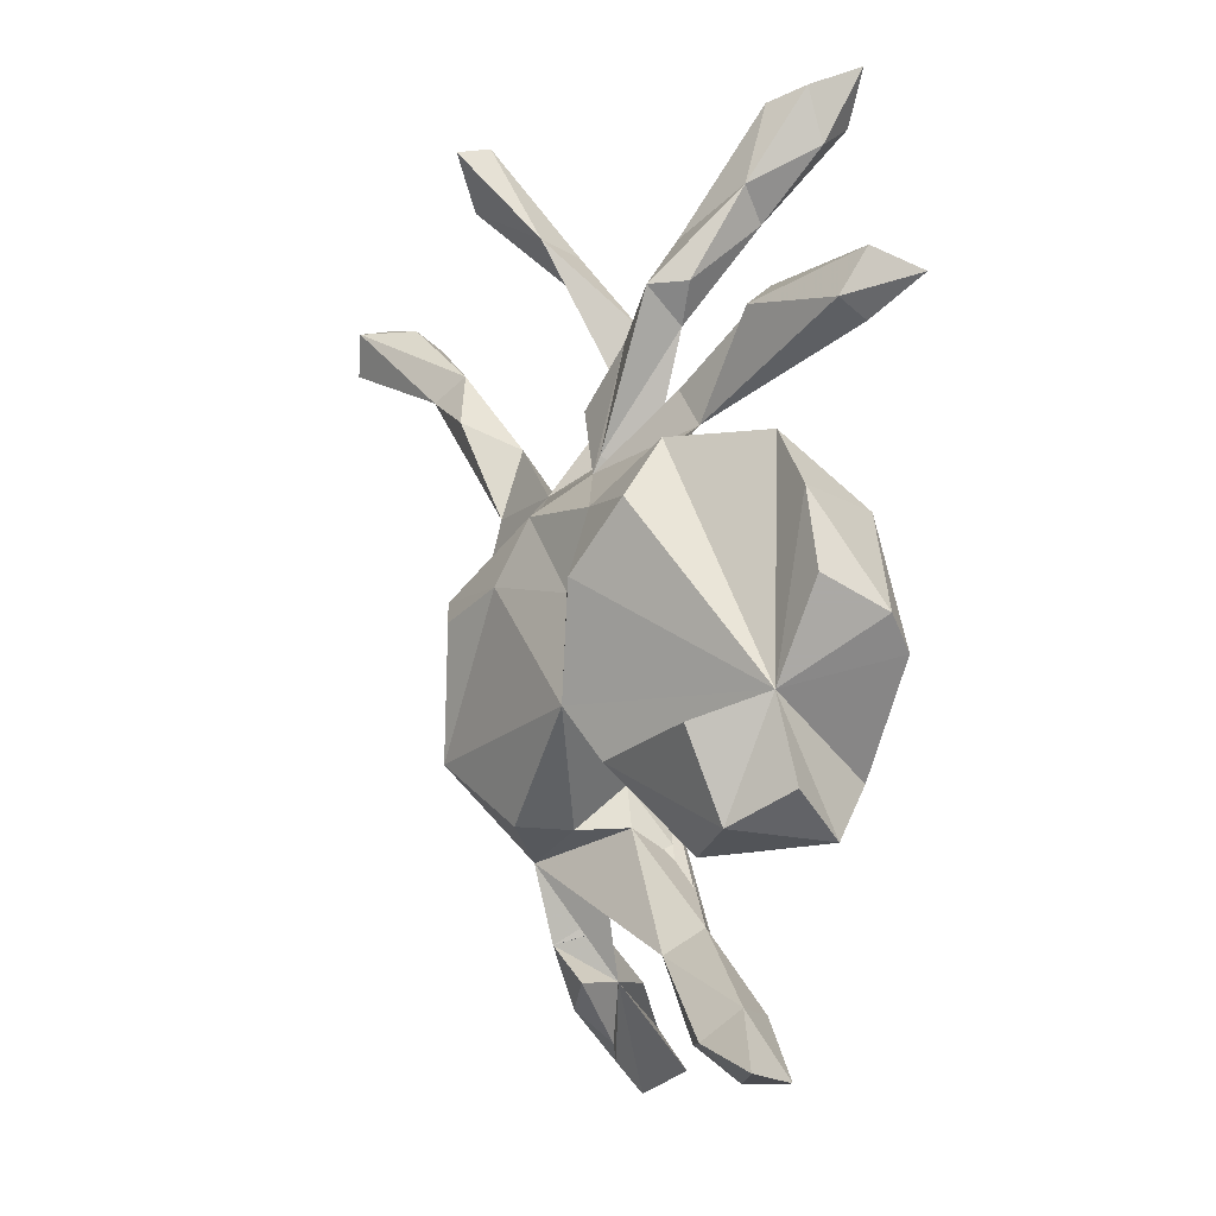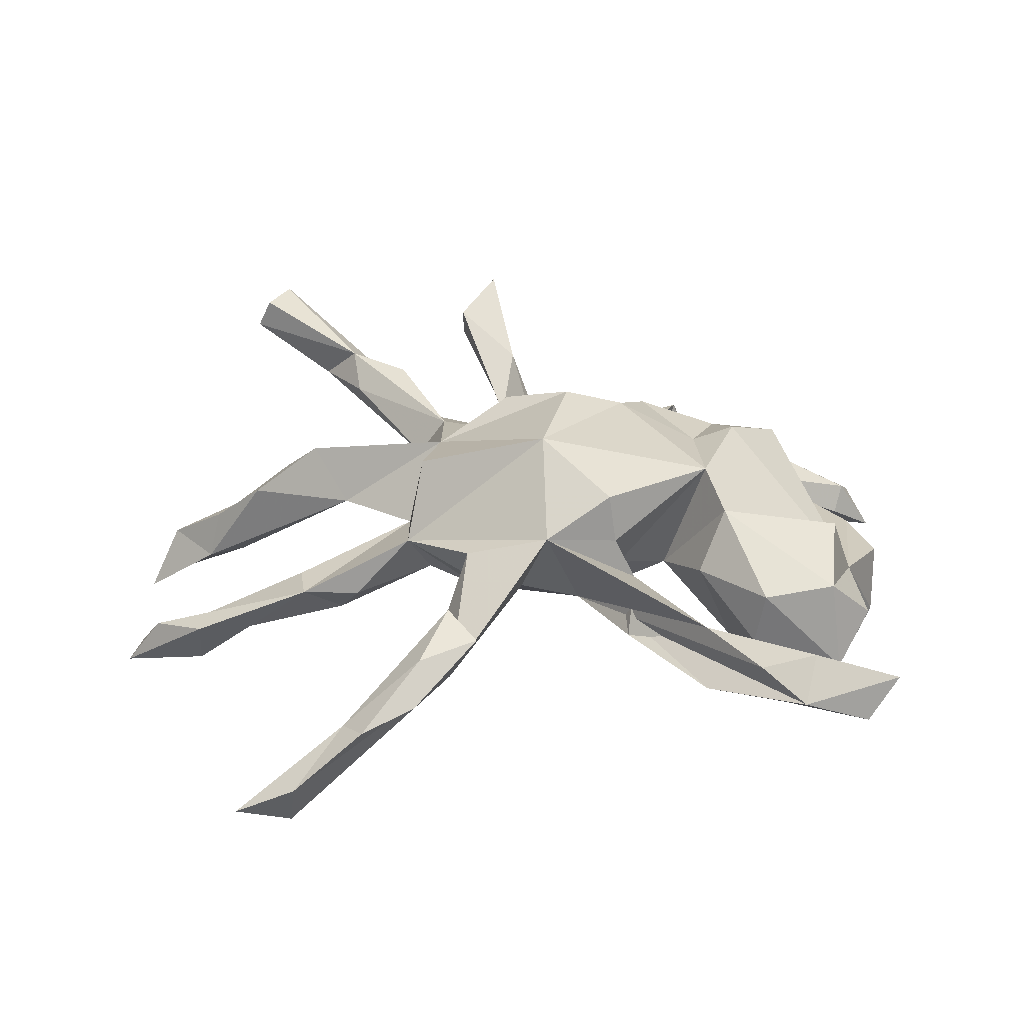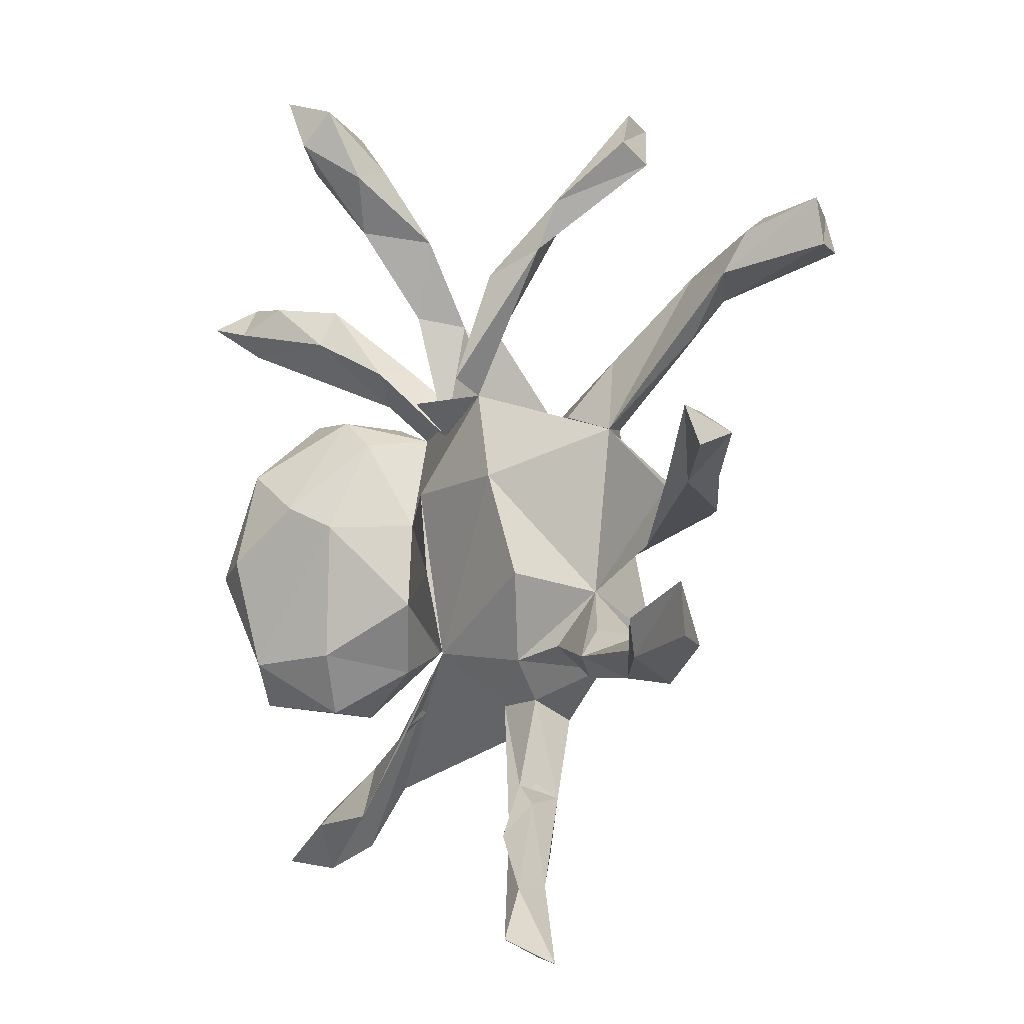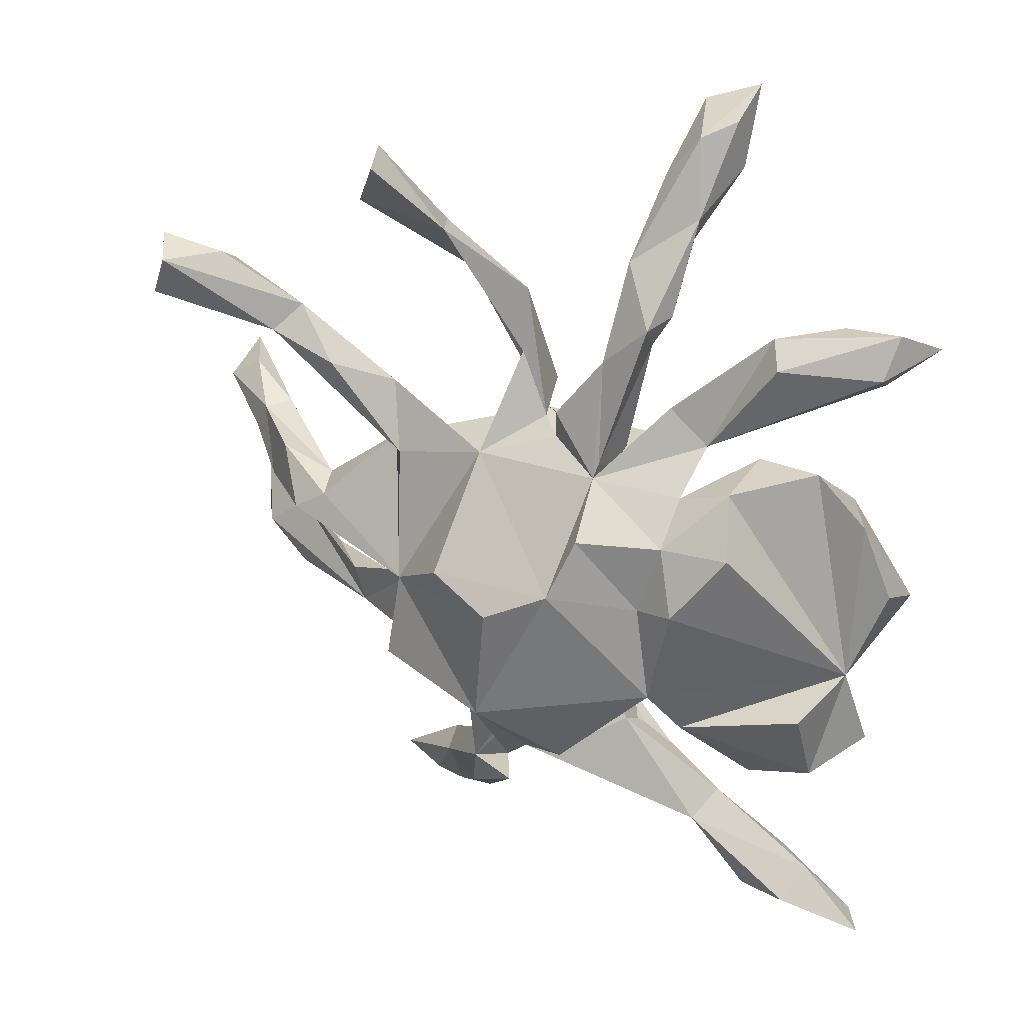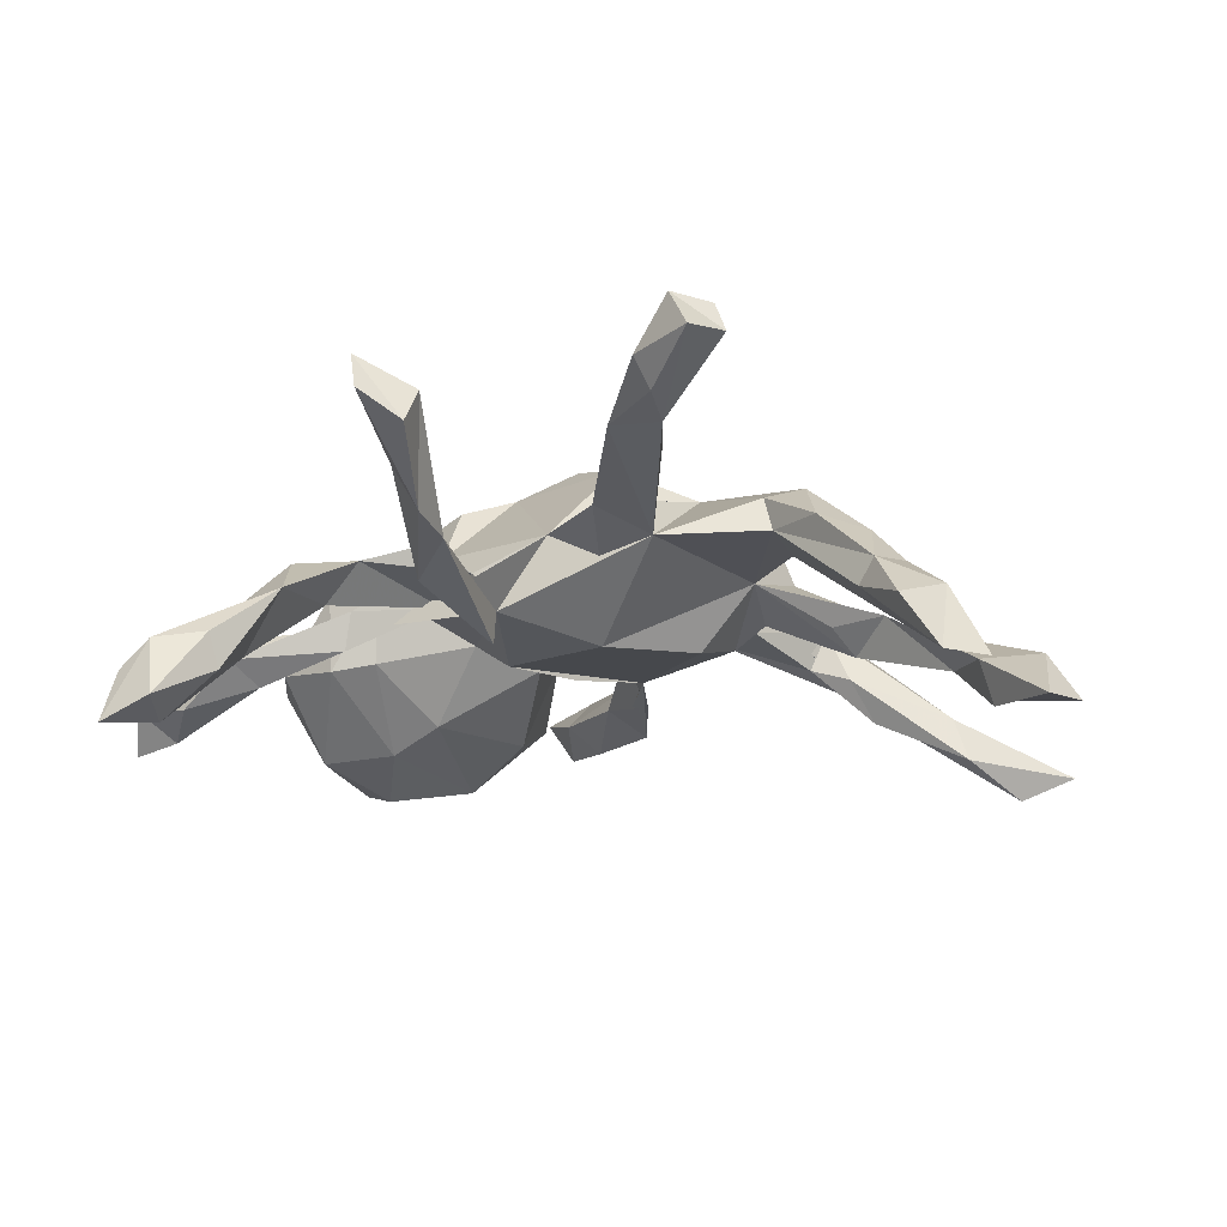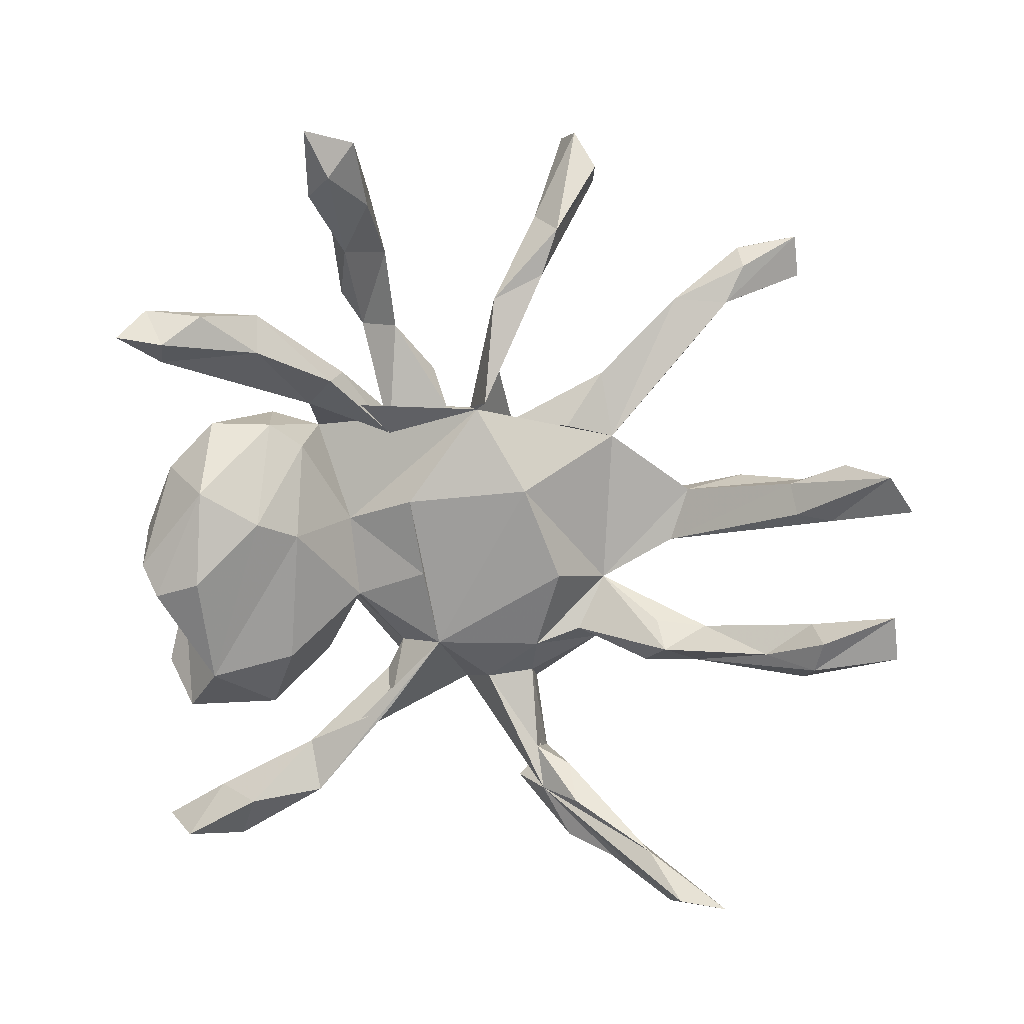
<metadata>
{"format":"obj","ext":"obj","renderer":"f3d","projection":"perspective","resolution":1024,"background":"white","views":[{"elev":-1.4,"azim":70.8,"up":"+Y"},{"elev":28.5,"azim":8.7,"up":"+Z"},{"elev":-8.0,"azim":-128.2,"up":"+Y"},{"elev":31.7,"azim":30.4,"up":"+Y"},{"elev":-18.0,"azim":-136.4,"up":"+Z"},{"elev":-77.1,"azim":-175.9,"up":"+Z"}]}
</metadata>
<code>
v -0.6733 0.4777 0.1556
v -0.6272 0.4642 0.2218
v -0.6769 0.402 0.1671
v -0.5298 0.3704 0.08548
v -0.6529 0.3987 0.2172
v -0.5616 0.4652 0.1467
v -0.2978 0.6432 0.07223
v -0.567 0.4347 0.1015
v -0.2646 0.7058 0.1137
v -0.2936 0.6122 0.1283
v -0.2409 0.6934 0.1737
v -0.4343 0.3817 0.1027
v -0.4674 0.3417 0.1429
v -0.1796 0.5603 0.06134
v -0.4447 0.2787 0.09515
v -0.1854 0.4609 -0.02548
v -0.2183 0.5408 -0.01209
v -0.3599 0.303 0.1323
v -0.2504 0.1497 0.1007
v -0.8151 0.01476 -0.235
v -0.7695 0.05039 -0.1282
v -0.7124 0.08772 -0.1354
v -0.7786 0.07941 -0.2308
v -0.5781 -0.03166 0.01847
v -0.6683 0.004839 -0.06037
v -0.6439 0.04948 -0.05734
v -0.4649 -0.01937 0.1103
v -0.2975 0.139 0.03621
v -0.6152 0.05167 -0.09719
v -0.5371 0.04674 0.03502
v -0.2847 0.2572 0.05646
v -0.4354 0.02453 0.03917
v -0.0943 0.4265 -0.05999
v -0.6838 -0.01423 -0.1397
v -0.4118 0.0164 0.0994
v -0.6223 -0.000409 -0.1268
v -0.08779 0.3228 -0.0337
v -0.5221 -0.0535 -0.01443
v -0.3969 -0.06878 0.03093
v -0.2182 -0.05791 0.1618
v -0.04771 0.2229 -0.04865
v -0.1084 0.02095 0.2233
v -0.1094 0.1762 0.07313
v -0.2133 0.168 0.01589
v 0.1007 0.03781 0.2186
v -0.1375 0.298 -0.1032
v 0.09467 0.3792 0.02837
v -0.7762 -0.1779 -0.2392
v 0.09752 0.525 -0.049
v 0.1086 0.1943 0.08002
v 0.03087 0.2876 0.06546
v 0.1221 0.7363 -0.2536
v -0.7794 -0.257 -0.2355
v 0.1624 0.7114 -0.1549
v -0.2253 -0.1966 0.1914
v 0.1119 0.6452 -0.1412
v -0.7159 -0.2629 -0.1486
v 0.1693 0.4508 0.02344
v -0.4487 -0.2257 -0.0391
v -0.06502 0.244 -0.1109
v -0.2638 -0.1333 0.03302
v 0.006041 -0.009545 0.2568
v -0.1258 0.06958 -0.08701
v -0.6369 -0.2035 -0.1538
v 0.2024 0.764 -0.2857
v -0.03489 0.2228 -0.01996
v 0.2057 0.7317 -0.1999
v 0.01103 0.2196 0.02788
v 0.112 0.6242 -0.1956
v 0.1863 0.5927 -0.1145
v 0.1502 0.3969 -0.03514
v 0.1626 0.5406 -0.1481
v 0.1844 0.4562 -0.03394
v 0.1692 0.681 -0.2757
v -0.6483 -0.2225 -0.226
v -0.6323 -0.2774 -0.2035
v 0.1144 0.2192 0.07112
v -0.6211 -0.3127 -0.1222
v 0.2109 0.6484 -0.2203
v -0.5516 -0.2588 -0.1443
v -0.3581 -0.2072 -0.04312
v -0.4287 -0.2903 -0.04039
v 0.1207 0.1806 0.00523
v -0.178 -0.101 -0.07079
v 0.132 0.1321 0.179
v -0.3678 -0.2537 -0.08429
v -0.009649 -0.2062 0.2575
v 0.1977 0.3048 -0.01283
v -0.3318 -0.2829 -0.0375
v 0.2366 0.02663 0.1597
v 0.2643 0.2512 -0.01714
v -0.2099 -0.2224 -0.00462
v 0.2092 0.2026 0.03706
v -0.242 -0.2603 0.06477
v 0.03989 -0.25 0.2571
v 0.3372 0.4319 -0.09031
v 0.2643 0.1393 0.1384
v 0.2592 0.1953 0.06576
v 0.2159 0.2988 -0.07306
v 0.2475 0.2499 -0.07427
v 0.3768 0.1477 0.1308
v 0.01732 -0.3435 0.1343
v 0.08911 0.06189 -0.07254
v 0.2082 0.02427 -0.004434
v 0.3659 0.4018 -0.04387
v 0.3362 0.225 -0.0658
v -0.1216 -0.3397 0.09351
v 0.3053 0.04589 0.1812
v 0.3441 0.2265 0.06552
v 0.5272 0.4617 -0.1449
v 0.2694 -0.1221 0.1778
v 0.3388 0.3676 -0.1229
v 0.05757 -0.2202 -0.04607
v 0.1174 -0.2867 0.1948
v -0.127 -0.2425 -0.02437
v -0.1144 -0.3068 0.02422
v 0.2808 0.1782 -0.05404
v 0.4292 0.4453 -0.1573
v -0.1202 -0.528 -0.03767
v 0.5346 -0.09931 -0.01343
v -0.1141 -0.4522 -0.01011
v -0.03055 -0.3138 0.02318
v 0.5176 0.3958 -0.1073
v 0.07502 -0.07866 -0.06867
v 0.1307 -0.2314 0.03757
v 0.202 -0.1208 -0.01718
v -0.1727 -0.4844 -0.03032
v -0.1319 -0.4729 0.05845
v 0.1297 -0.2922 0.1139
v 0.4438 0.2331 -0.05387
v 0.5078 0.3677 -0.1515
v -0.07533 -0.5225 0.03363
v 0.164 -0.2887 0.0433
v 0.2978 0.0226 -0.1254
v 0.4978 0.4038 -0.1911
v 0.3103 -0.1947 0.1353
v -0.1632 -0.5712 0.01569
v -0.2858 -0.6177 -0.09443
v -0.3471 -0.7271 -0.1572
v 0.5741 0.4245 -0.2046
v 0.1615 -0.344 -0.0424
v 0.5282 0.1574 -0.05703
v -0.3127 -0.6214 -0.1695
v -0.1821 -0.5379 -0.09897
v 0.3631 0.05978 -0.1701
v -0.4464 -0.7322 -0.2051
v -0.1638 -0.6229 -0.04538
v -0.2446 -0.6612 -0.07799
v -0.3617 -0.6971 -0.2359
v 0.4598 0.1274 -0.18
v 0.3221 -0.4115 -0.003262
v 0.5024 -0.1398 0.09566
v 0.274 -0.2369 0.03558
v 0.394 -0.3153 0.03673
v 0.3311 -0.2091 -0.1073
v 0.301 -0.4487 0.04945
v 0.3101 -0.4999 -0.0376
v 0.5826 -0.004488 -0.1504
v 0.477 -0.03471 -0.212
v 0.5075 -0.2728 0.04518
v 0.3782 -0.3102 -0.05431
v 0.582 0.04567 -0.05207
v 0.5566 -0.05566 -0.1866
v 0.2879 -0.4062 -0.04258
v 0.5717 -0.2212 -0.02966
v 0.3995 -0.5528 0.04484
v 0.4704 -0.2213 -0.1644
v 0.5279 -0.2915 -0.1029
v 0.4745 -0.5945 0.007937
v 0.4849 -0.5395 0.06907
v 0.5049 -0.4953 0.01751
v 0.619 -0.5603 0.05307
v 0.4411 -0.5151 -0.04154
v 0.5752 -0.5815 -0.0192
f 119 147 148
f 137 148 147
f 139 119 148
f 119 132 147
f 137 147 132
f 128 137 132
f 146 149 139
f 119 139 149
f 119 149 143
f 146 143 149
f 144 119 143
f 122 113 102
f 156 102 113
f 169 113 157
f 141 157 113
f 133 102 156
f 166 156 113
f 169 166 113
f 170 156 166
f 173 169 157
f 133 156 151
f 171 151 156
f 141 151 157
f 173 157 151
f 174 169 173
f 171 156 170
f 172 171 170
f 173 151 171
f 174 173 171
f 172 169 174
f 172 174 171
f 169 170 166
f 172 170 169
f 11 7 10
f 17 10 7
f 11 10 14
f 16 14 10
f 9 7 11
f 69 72 49
f 71 49 72
f 56 69 49
f 74 72 69
f 54 56 49
f 17 9 14
f 11 14 9
f 33 17 14
f 7 9 17
f 70 67 54
f 65 54 67
f 49 70 54
f 79 67 70
f 74 79 72
f 70 72 79
f 65 79 74
f 73 72 70
f 52 74 69
f 52 69 56
f 58 70 49
f 52 56 54
f 65 67 79
f 52 65 74
f 65 52 54
f 141 133 151
f 129 102 133
f 144 121 119
f 122 119 121
f 127 121 144
f 127 144 143
f 138 127 143
f 128 127 138
f 146 138 143
f 114 102 129
f 119 122 102
f 115 113 122
f 116 122 121
f 121 128 116
f 107 116 128
f 127 128 121
f 111 87 114
f 102 114 87
f 129 111 114
f 45 87 111
f 107 119 102
f 94 107 102
f 128 119 107
f 94 116 107
f 115 116 94
f 87 94 102
f 55 94 87
f 55 87 40
f 62 40 87
f 61 94 55
f 160 136 154
f 153 154 136
f 132 119 128
f 125 141 113
f 168 154 161
f 153 161 154
f 168 160 154
f 152 136 160
f 137 128 138
f 148 137 138
f 138 146 139
f 148 138 139
f 66 41 60
f 16 60 41
f 49 47 58
f 77 58 47
f 50 47 51
f 68 51 47
f 66 37 43
f 41 43 37
f 68 66 43
f 33 37 66
f 16 41 37
f 29 23 22
f 21 22 23
f 26 29 22
f 36 23 29
f 34 20 23
f 21 23 20
f 36 34 23
f 4 28 15
f 19 15 28
f 26 22 21
f 34 21 20
f 18 31 12
f 28 12 31
f 13 18 12
f 19 31 18
f 4 12 28
f 44 28 31
f 13 4 15
f 3 4 13
f 19 13 15
f 2 13 12
f 19 18 13
f 8 12 4
f 2 12 6
f 8 6 12
f 1 4 3
f 5 3 13
f 5 13 2
f 1 2 6
f 3 5 2
f 2 1 3
f 8 4 1
f 123 131 140
f 135 140 131
f 110 123 140
f 112 135 131
f 110 140 135
f 118 110 135
f 105 123 110
f 96 110 118
f 118 135 112
f 91 112 131
f 96 118 112
f 99 96 112
f 105 110 96
f 91 105 96
f 71 72 73
f 58 71 73
f 58 73 70
f 47 49 71
f 17 33 16
f 60 16 33
f 10 17 16
f 37 33 14
f 37 14 16
f 167 145 159
f 150 159 145
f 163 167 159
f 134 145 167
f 61 32 28
f 35 28 32
f 39 32 61
f 162 142 120
f 130 120 142
f 158 142 162
f 117 145 134
f 155 134 167
f 126 134 155
f 150 163 159
f 120 167 163
f 27 30 24
f 26 24 30
f 39 27 24
f 35 30 27
f 34 39 24
f 40 27 39
f 40 35 27
f 28 35 40
f 61 40 39
f 53 57 48
f 64 48 57
f 76 53 48
f 82 64 57
f 75 48 64
f 78 82 57
f 59 64 82
f 19 28 40
f 63 61 28
f 43 19 40
f 42 43 40
f 31 19 43
f 45 43 42
f 62 45 42
f 50 43 45
f 78 57 53
f 76 78 53
f 80 76 75
f 48 75 76
f 34 36 39
f 29 39 36
f 25 21 34
f 32 26 30
f 35 32 30
f 29 26 32
f 39 29 32
f 25 26 21
f 24 26 25
f 24 25 34
f 150 106 130
f 109 130 106
f 142 150 130
f 145 106 150
f 117 106 145
f 123 105 91
f 99 112 91
f 77 71 58
f 83 71 77
f 50 51 68
f 83 68 47
f 33 66 60
f 68 41 66
f 91 131 123
f 88 96 99
f 88 91 96
f 50 91 88
f 83 88 99
f 83 47 71
f 1 6 8
f 113 115 84
f 61 84 115
f 63 113 84
f 104 126 124
f 113 124 126
f 116 115 122
f 111 90 45
f 85 45 90
f 111 108 90
f 97 90 108
f 120 108 111
f 120 101 108
f 97 108 101
f 125 113 126
f 136 126 153
f 155 153 126
f 161 153 155
f 160 120 152
f 136 152 120
f 167 161 155
f 168 161 167
f 168 120 165
f 160 165 120
f 160 168 165
f 167 120 168
f 61 55 40
f 62 42 40
f 61 59 82
f 94 61 82
f 89 94 82
f 45 62 87
f 86 89 82
f 92 94 89
f 86 92 89
f 115 94 92
f 126 104 134
f 117 134 104
f 104 124 103
f 113 103 124
f 41 104 103
f 120 109 101
f 97 101 109
f 130 109 120
f 117 104 98
f 41 98 104
f 106 117 98
f 91 98 41
f 50 98 91
f 83 91 41
f 63 41 103
f 63 103 113
f 98 97 109
f 50 97 98
f 106 98 109
f 85 97 50
f 61 63 84
f 45 85 50
f 68 43 50
f 41 63 28
f 80 75 64
f 43 44 31
f 28 44 43
f 83 50 88
f 91 83 99
f 77 50 83
f 47 50 77
f 68 83 41
f 43 41 28
f 76 82 78
f 80 82 76
f 86 82 80
f 86 59 81
f 61 81 59
f 86 81 61
f 59 86 80
f 92 86 61
f 115 92 61
f 97 85 90
f 163 150 158
f 142 158 150
f 120 163 158
f 120 158 162
f 64 59 80
f 136 120 111
f 111 125 126
f 133 141 125
f 133 125 129
f 111 129 125
f 136 111 126

</code>
